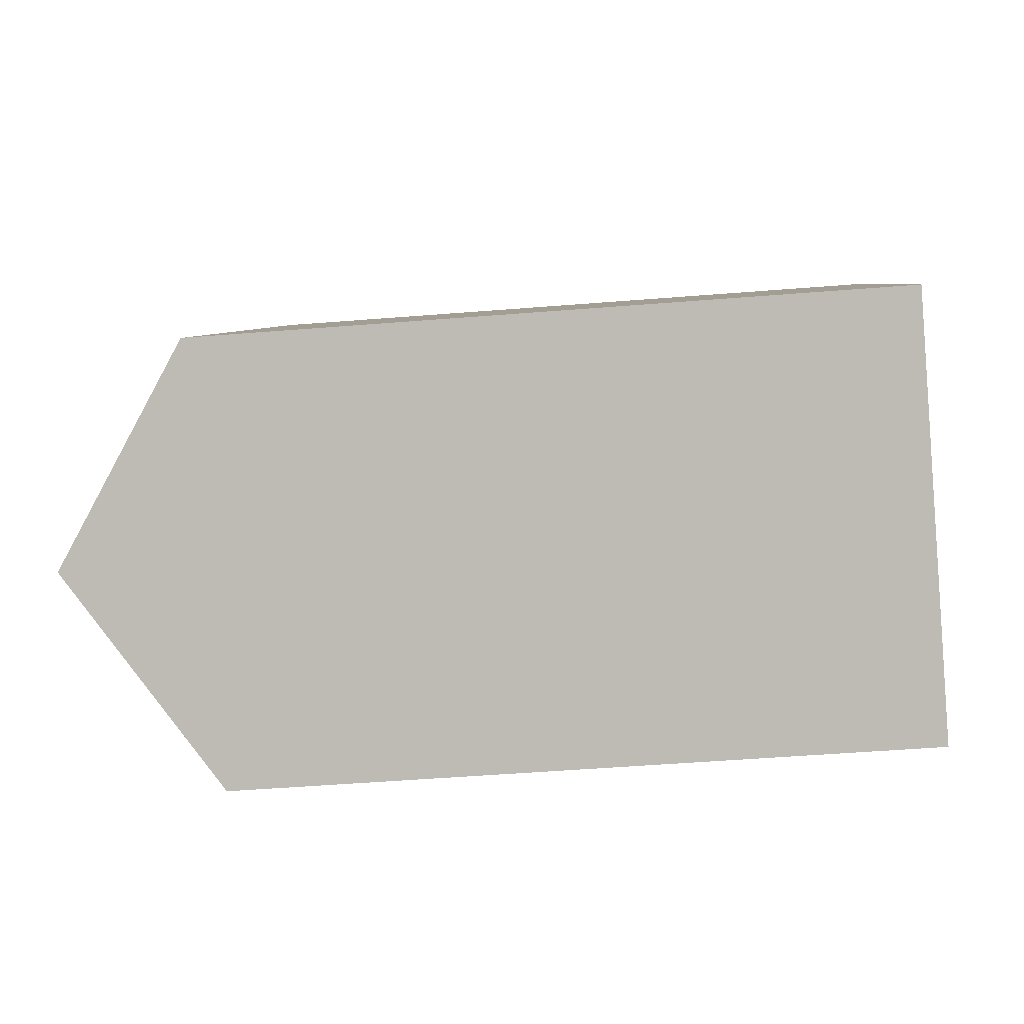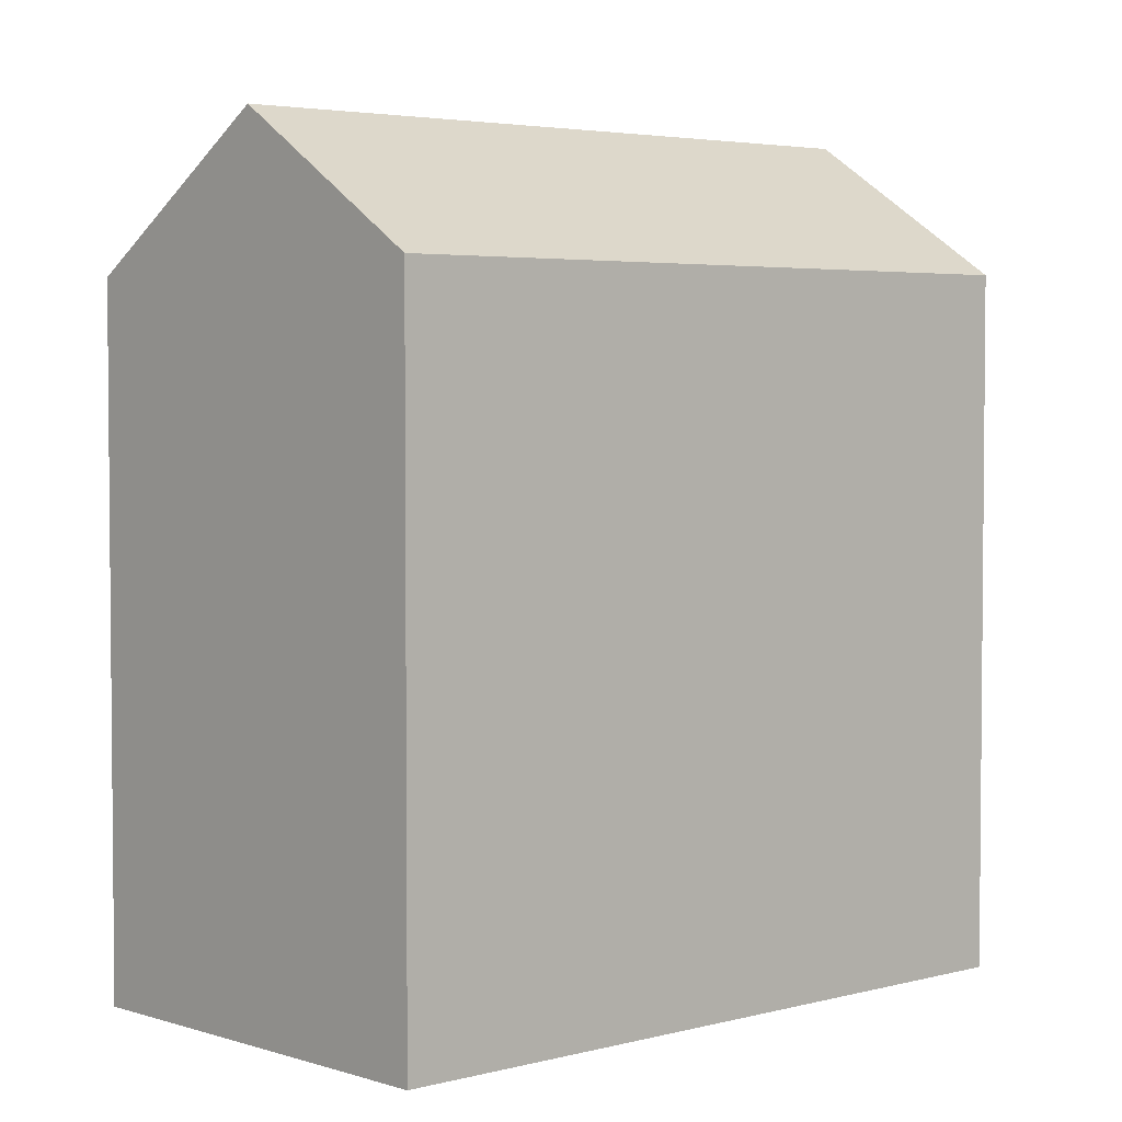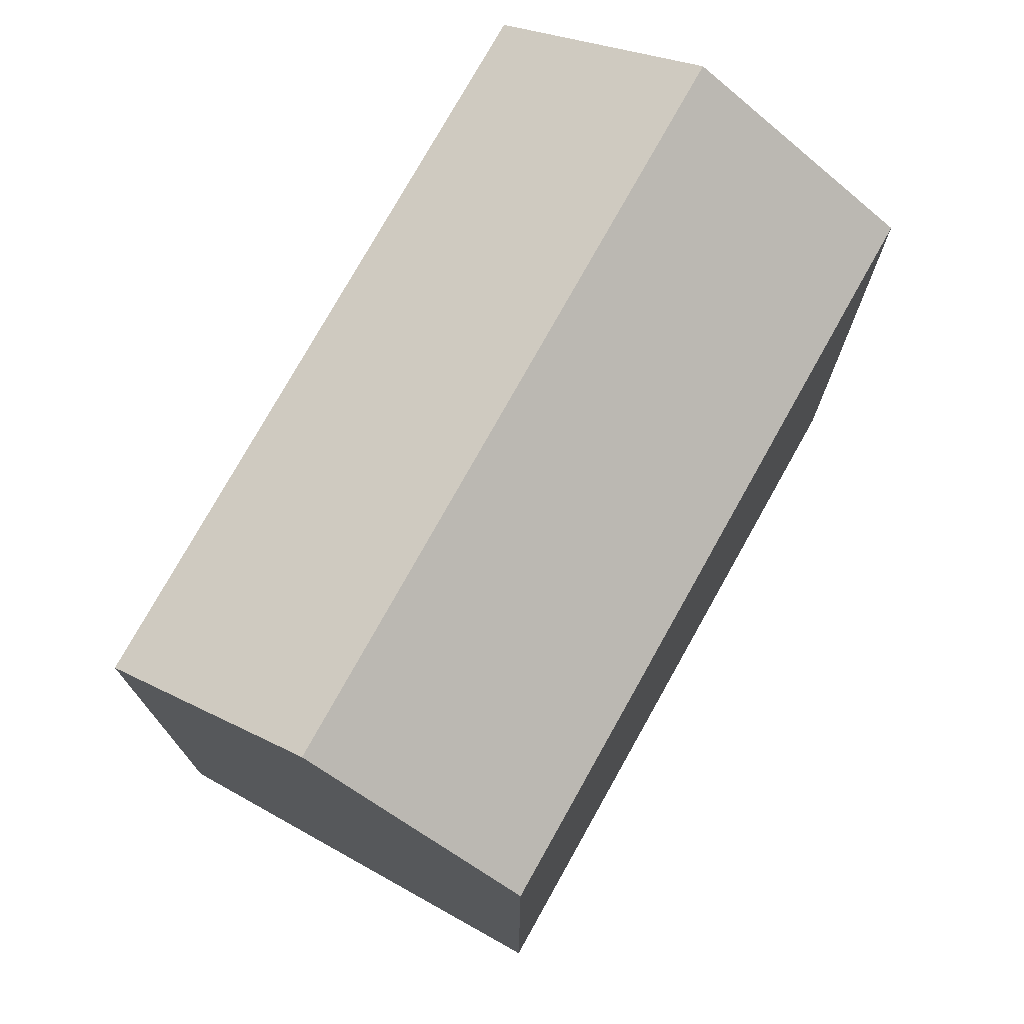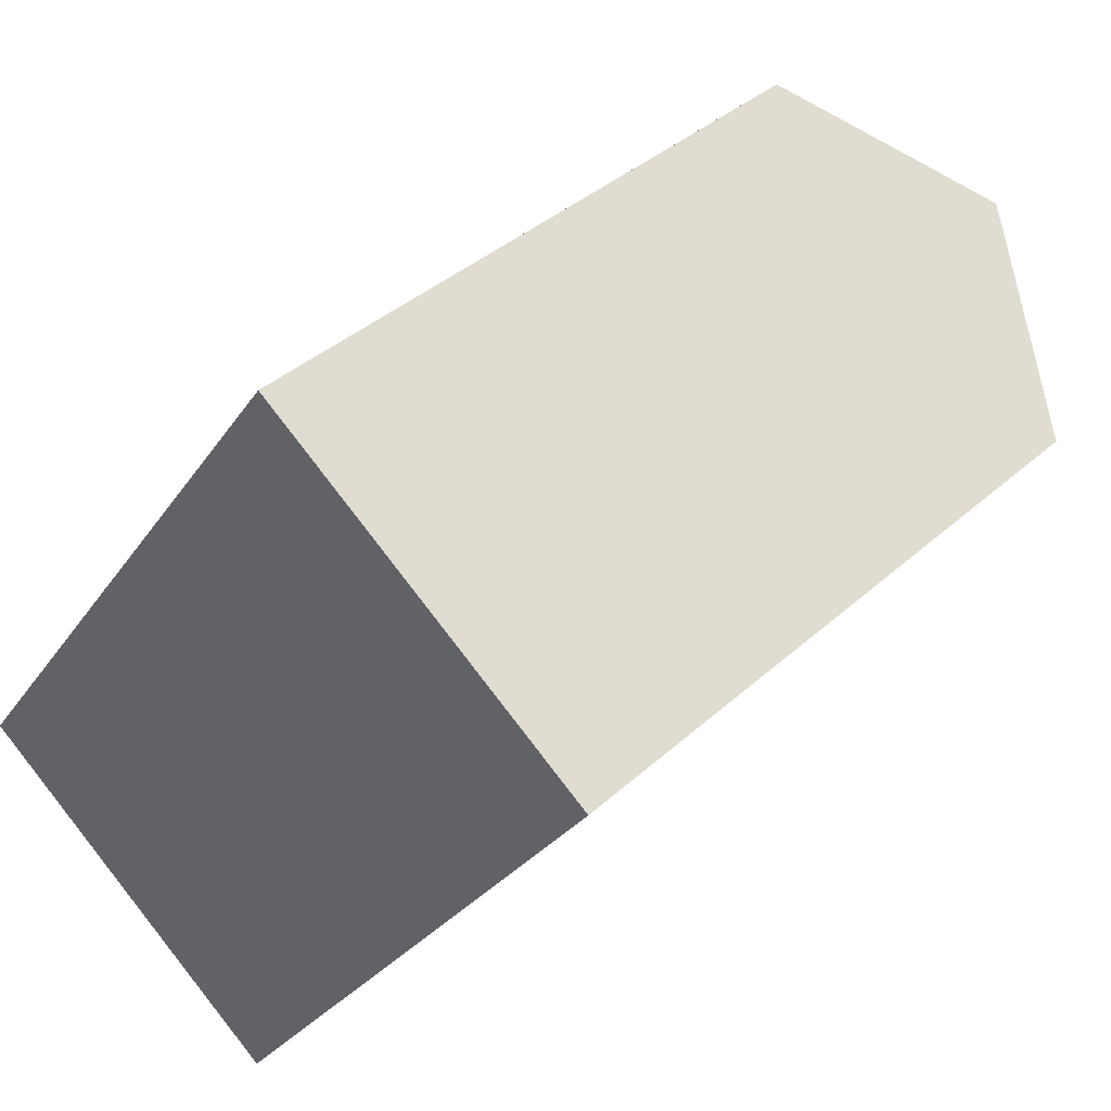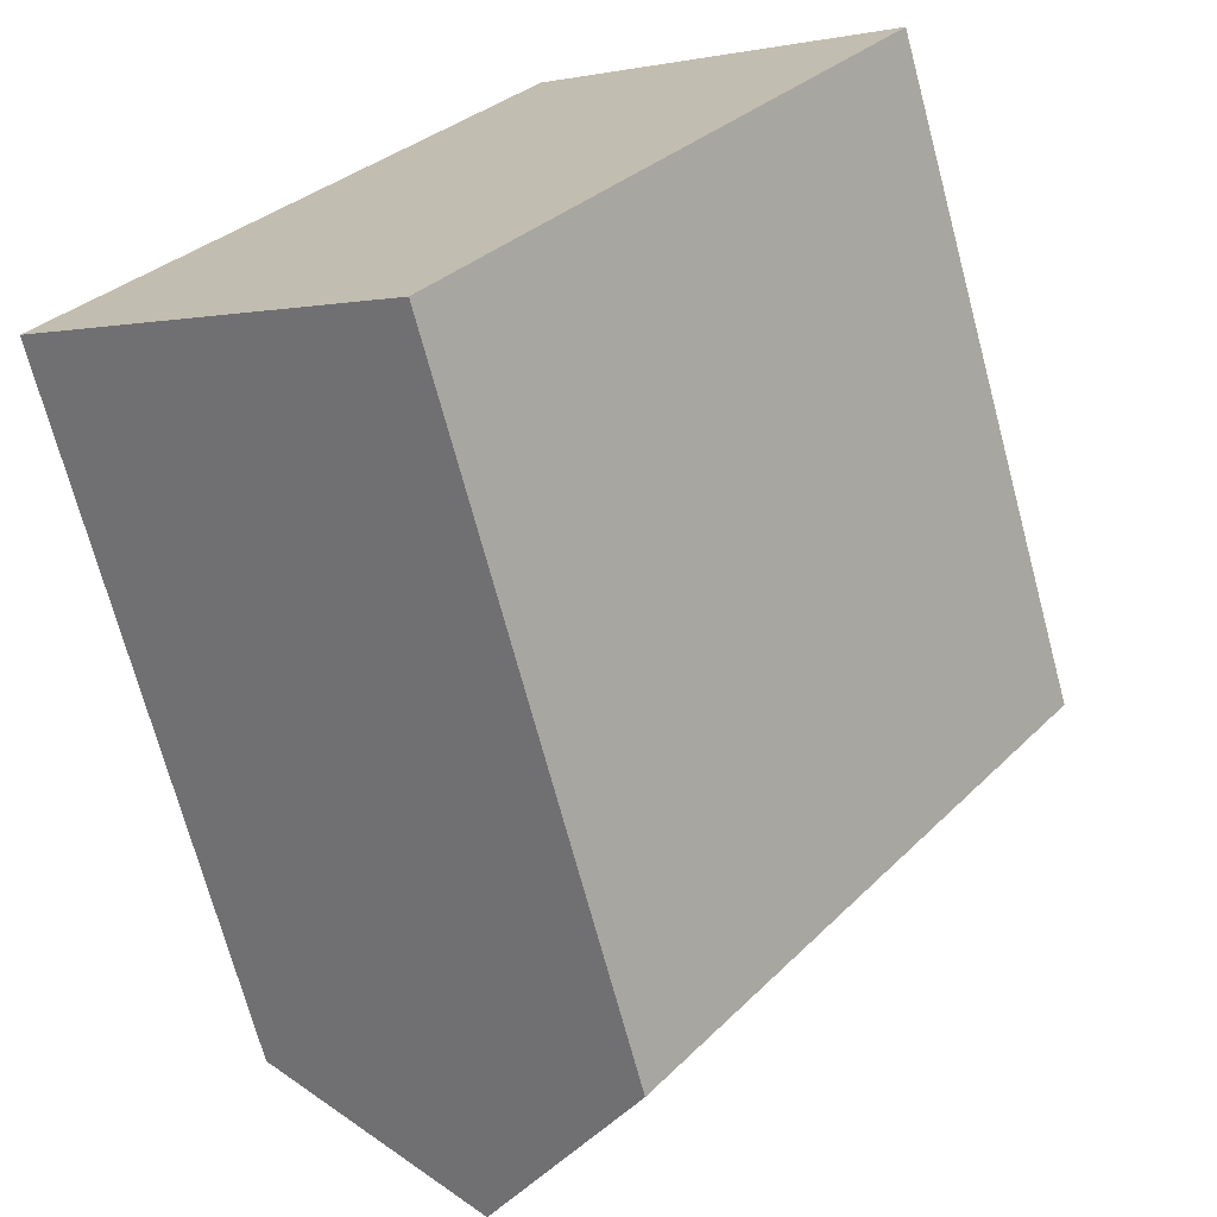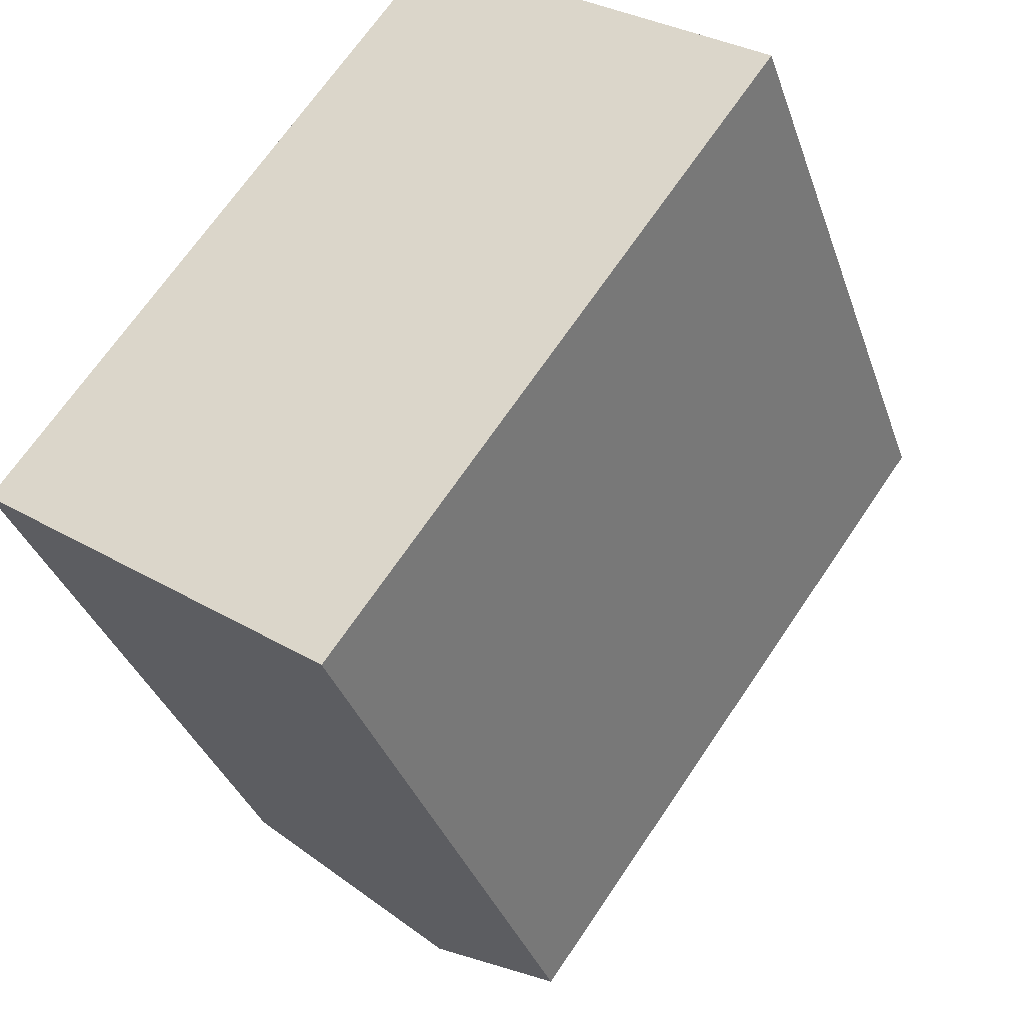
<metadata>
{"format":"obj","ext":"obj","renderer":"f3d","projection":"perspective","resolution":1024,"background":"white","views":[{"elev":-49.3,"azim":95.1,"up":"+Y"},{"elev":3.6,"azim":83.2,"up":"+Z"},{"elev":76.1,"azim":-115.1,"up":"+Z"},{"elev":37.4,"azim":-139.2,"up":"+Y"},{"elev":-71.1,"azim":-165.0,"up":"+Y"},{"elev":-34.9,"azim":-162.4,"up":"+Y"}]}
</metadata>
<code>
v -893.3 -1817 7.778
v -888.4 -1824 7.775
v -897.2 -1820 7.704
v -892.4 -1827 7.682
v -895.2 -1819 9.316
v -890.4 -1826 9.302
v -895.2 -1819 9.316
v -890.4 -1826 9.302
v -895.2 -1819 9.316
v -897.2 -1820 7.708
v -892.7 -1827 7.684
v -895.2 -1819 9.316
v -893.3 -1817 7.778
v -897.2 -1820 7.708
v -897.2 -1820 7.704
v -893.3 -1817 7.781
v -893.3 -1817 7.781
v -889.8 -1822 7.776
v -890.4 -1826 9.302
v -892.4 -1827 7.683
v -890.4 -1826 9.302
v -888.5 -1824 7.775
v -893.3 -1817 7.778
v -893.3 -1817 7.778
v -893.3 -1817 0
v -893.3 -1817 8.882e-16
v -890.4 -1826 9.302
v -888.4 -1824 7.775
v -888.4 -1824 0
v -890.4 -1826 0
v -897.2 -1820 7.708
v -897.2 -1820 7.704
v -897.2 -1820 -8.882e-16
v -897.2 -1820 8.882e-16
v -892.4 -1827 7.683
v -892.4 -1827 7.682
v -892.4 -1827 0
v -892.4 -1827 -8.882e-16
v -893.3 -1817 7.781
v -895.2 -1819 9.316
v -895.2 -1819 0
v -893.3 -1817 0
v -892.4 -1827 7.682
v -890.4 -1826 9.302
v -890.4 -1826 0
v -892.4 -1827 0
v -895.2 -1819 9.316
v -897.2 -1820 7.708
v -897.2 -1820 8.882e-16
v -895.2 -1819 0
v -897.2 -1820 7.704
v -892.7 -1827 7.684
v -892.7 -1827 0
v -897.2 -1820 0
v -889.8 -1822 7.776
v -893.3 -1817 7.778
v -893.3 -1817 8.882e-16
v -889.8 -1822 8.882e-16
v -897.2 -1820 7.704
v -897.2 -1820 7.704
v -897.2 -1820 0
v -897.2 -1820 -8.882e-16
v -893.3 -1817 7.778
v -893.3 -1817 7.781
v -893.3 -1817 0
v -893.3 -1817 0
v -888.5 -1824 7.775
v -889.8 -1822 7.776
v -889.8 -1822 8.882e-16
v -888.5 -1824 0
v -892.7 -1827 7.684
v -892.4 -1827 7.683
v -892.4 -1827 -8.882e-16
v -892.7 -1827 0
v -888.4 -1824 7.775
v -888.5 -1824 7.775
v -888.5 -1824 0
v -888.4 -1824 0
v -897.2 -1820 0
v -893.3 -1817 0
v -888.4 -1824 0
v -892.4 -1827 0
f 17 1 13 16
f 15 3 10 14
f 14 10 9 12
f 16 13 18
f 14 11 15
f 21 8 4 20
f 16 7 5 17
f 22 2 6 19
f 20 11 14 12 21
f 19 7 16 18 22
f 24 25 26 23
f 28 29 30 27
f 32 33 34 31
f 36 37 38 35
f 40 41 42 39
f 44 45 46 43
f 48 49 50 47
f 52 53 54 51
f 56 57 58 55
f 60 61 62 59
f 64 65 66 63
f 68 69 70 67
f 72 73 74 71
f 76 77 78 75
f 80 81 82 79

</code>
